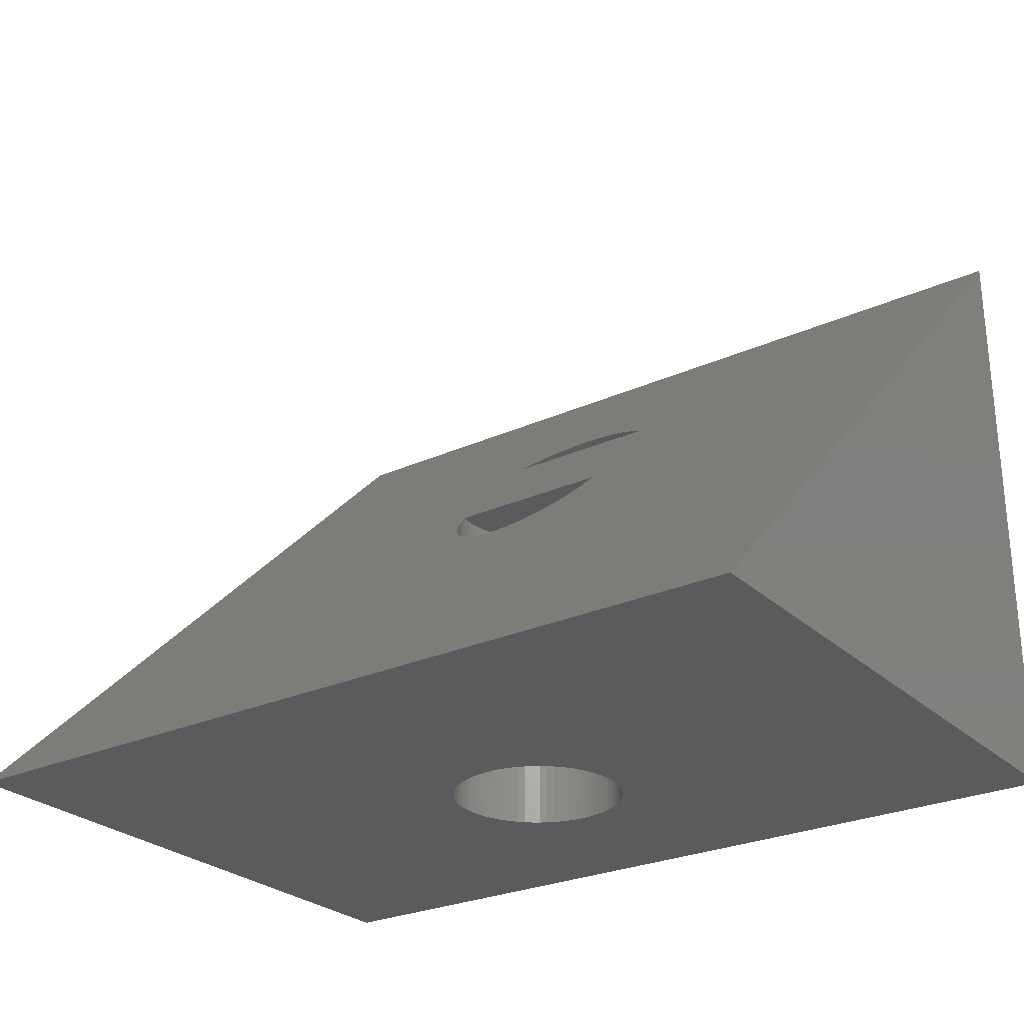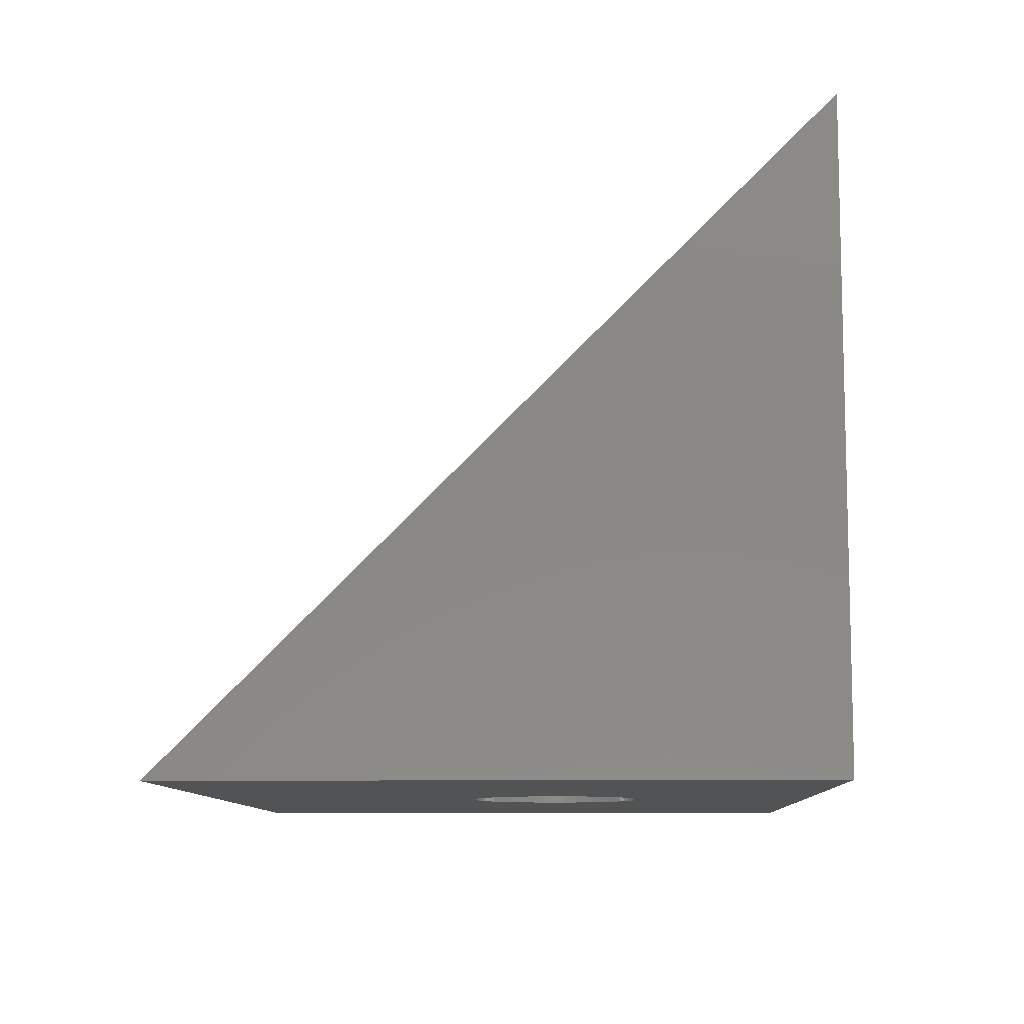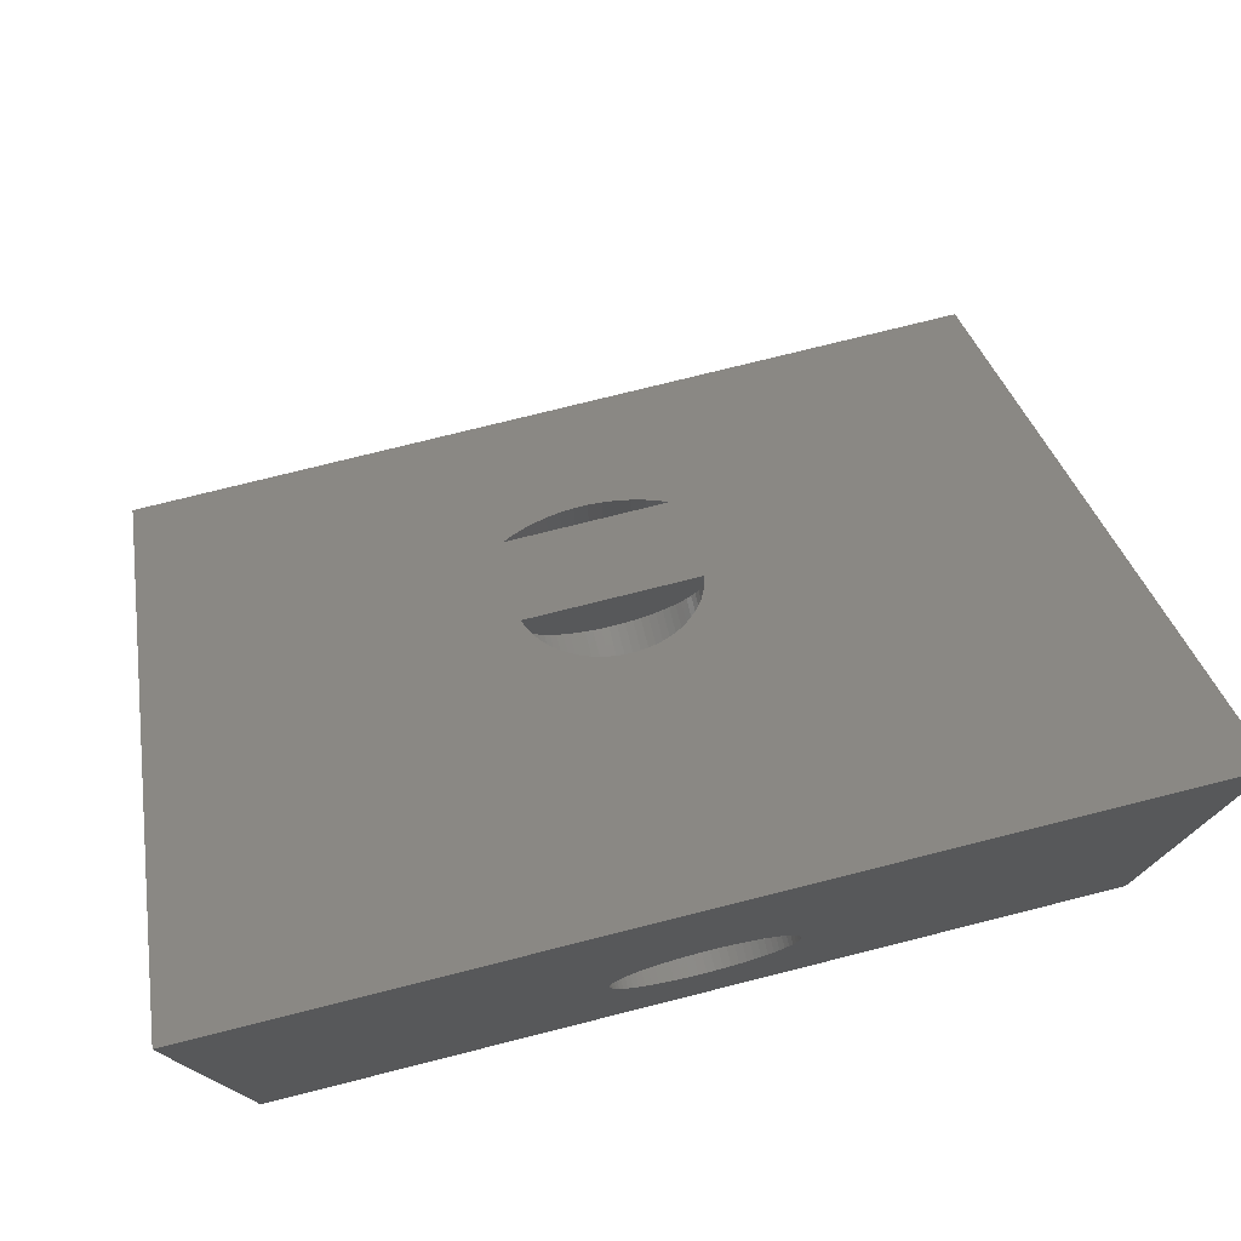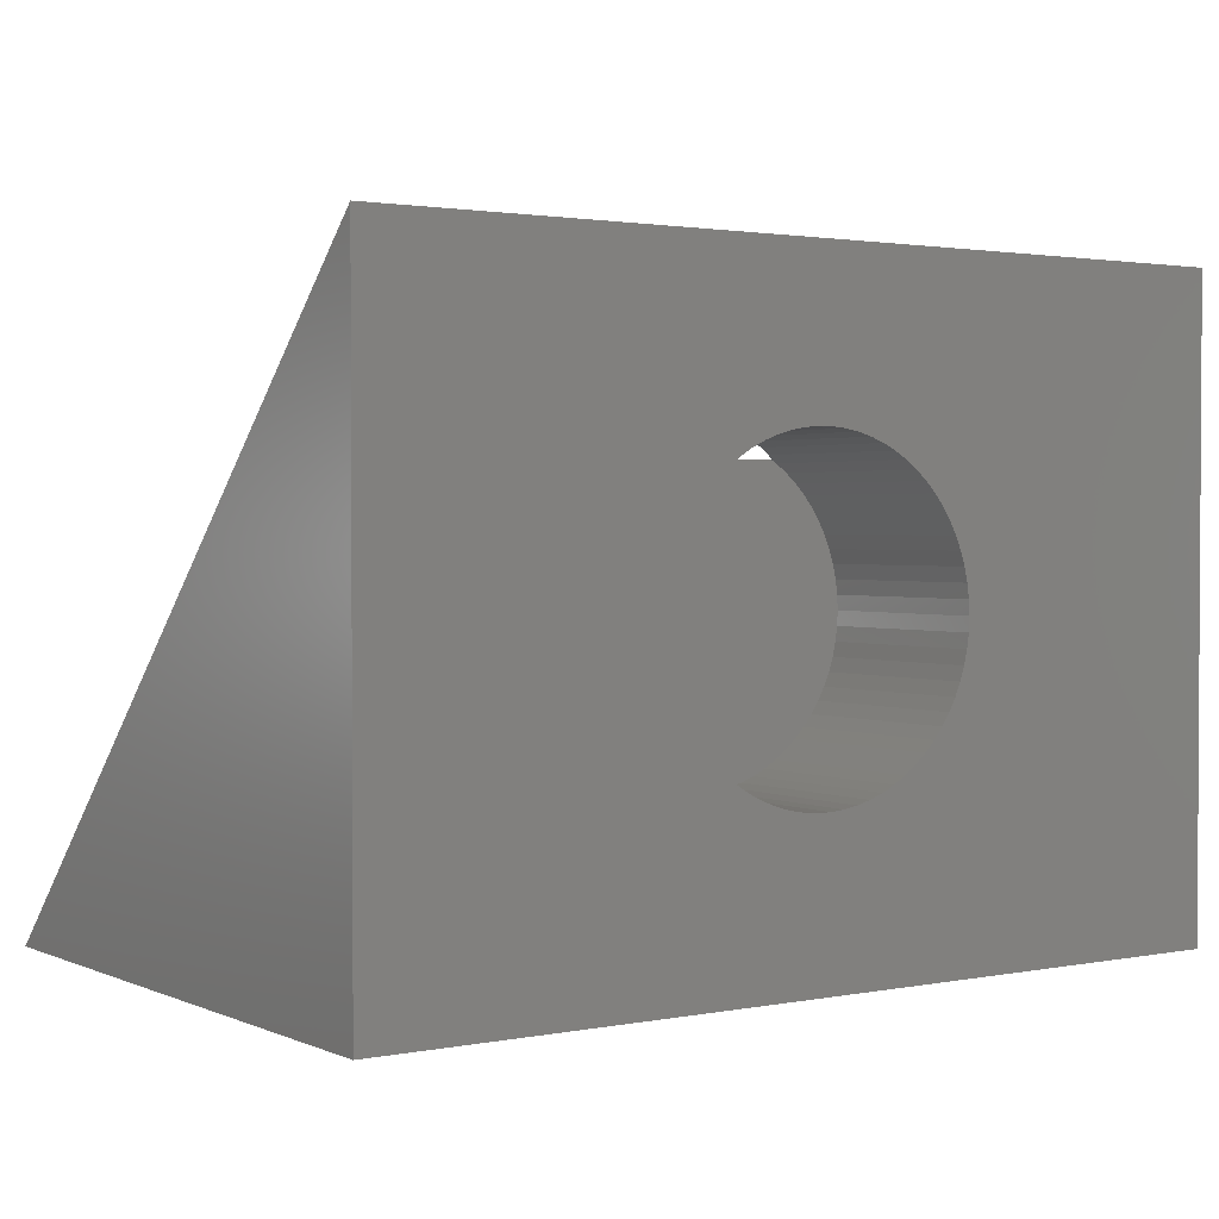
<metadata>
{"format":"stl","ext":"stl","renderer":"f3d","projection":"perspective","resolution":1024,"background":"white","views":[{"elev":-26.7,"azim":35.3,"up":"+Y"},{"elev":-9.6,"azim":91.9,"up":"+Y"},{"elev":76.0,"azim":-14.1,"up":"+Z"},{"elev":1.9,"azim":145.5,"up":"+Y"}]}
</metadata>
<code>
# stl→obj: 290 verts, 584 faces
v -7.5 5.303 0
v -7.5 -5.303 0
v -7.5 -5.303 10.61
v 7.5 -5.303 10.61
v 0.0673 -0.6952 5.998
v 0.2013 -0.6831 5.986
v 0.3338 -0.6591 5.962
v 0.4635 -0.6233 5.927
v 0.5895 -0.576 5.879
v 0.7108 -0.5176 5.821
v 0.8263 -0.4486 5.752
v 0.9352 -0.3694 5.673
v 1.037 -0.2809 5.584
v 1.13 -0.1836 5.487
v 1.214 -0.07838 5.382
v 1.288 0.03395 5.269
v 1.351 0.1525 5.151
v 1.404 0.2762 5.027
v 1.446 0.4042 4.899
v 1.468 0.5 4.803
v 1.404 2.303 3
v -1.468 0.5 4.803
v 7.5 5.303 0
v 0.1211 2.697 2.606
v -0.1211 2.697 2.606
v 0.3624 2.676 2.628
v 0.6008 2.632 2.671
v 0.8343 2.568 2.735
v 1.061 2.483 2.821
v 1.279 2.378 2.926
v -0.0673 -0.6952 5.998
v -0.2013 -0.6831 5.986
v -0.3338 -0.6591 5.962
v -0.4635 -0.6233 5.927
v -0.5895 -0.576 5.879
v -0.7108 -0.5176 5.821
v -0.8263 -0.4486 5.752
v -0.9352 -0.3694 5.673
v -1.037 -0.2809 5.584
v -1.13 -0.1836 5.487
v -1.214 -0.07838 5.382
v -1.288 0.03395 5.269
v -1.351 0.1525 5.151
v -1.404 0.2762 5.027
v -1.446 0.4042 4.899
v -1.404 2.303 3
v -0.3624 2.676 2.628
v -0.6008 2.632 2.671
v -1.279 2.378 2.926
v -1.061 2.483 2.821
v -0.8343 2.568 2.735
v 7.5 -5.303 0
v -0.0673 -5.303 5.998
v -0.2013 -5.303 5.986
v -0.3338 -5.303 5.962
v -0.4635 -5.303 5.927
v -0.5895 -5.303 5.879
v -0.7108 -5.303 5.821
v -0.8263 -5.303 5.752
v -0.9352 -5.303 5.673
v -1.037 -5.303 5.584
v -1.13 -5.303 5.487
v -1.214 -5.303 5.382
v -1.288 -5.303 5.269
v -1.351 -5.303 5.151
v -1.404 -5.303 5.027
v -1.446 -5.303 4.899
v -1.476 -5.303 4.768
v -1.494 -5.303 4.634
v -1.5 -5.303 4.5
v -1.494 -5.303 4.366
v -1.476 -5.303 4.232
v -1.446 -5.303 4.101
v -1.404 -5.303 3.973
v -1.351 -5.303 3.849
v -1.288 -5.303 3.731
v -1.214 -5.303 3.618
v -0.0673 -5.303 3.002
v 0.0673 -5.303 3.002
v -0.2013 -5.303 3.014
v -0.3338 -5.303 3.038
v -0.4635 -5.303 3.073
v -0.5895 -5.303 3.121
v -0.7108 -5.303 3.179
v -0.8263 -5.303 3.248
v -0.9352 -5.303 3.327
v -1.037 -5.303 3.416
v -1.13 -5.303 3.513
v 0.0673 -5.303 5.998
v 0.2013 -5.303 5.986
v 0.3338 -5.303 5.962
v 0.4635 -5.303 5.927
v 0.5895 -5.303 5.879
v 0.7108 -5.303 5.821
v 0.8263 -5.303 5.752
v 0.9352 -5.303 5.673
v 1.037 -5.303 5.584
v 1.13 -5.303 5.487
v 1.214 -5.303 5.382
v 1.288 -5.303 5.269
v 1.351 -5.303 5.151
v 1.404 -5.303 5.027
v 1.446 -5.303 4.899
v 1.476 -5.303 4.768
v 1.494 -5.303 4.634
v 1.5 -5.303 4.5
v 1.494 -5.303 4.366
v 1.476 -5.303 4.232
v 1.446 -5.303 4.101
v 1.404 -5.303 3.973
v 1.351 -5.303 3.849
v 1.288 -5.303 3.731
v 1.214 -5.303 3.618
v 1.13 -5.303 3.513
v 0.2013 -5.303 3.014
v 0.3338 -5.303 3.038
v 0.4635 -5.303 3.073
v 1.037 -5.303 3.416
v 0.9352 -5.303 3.327
v 0.8263 -5.303 3.248
v 0.7108 -5.303 3.179
v 0.5895 -5.303 3.121
v 2.7 0 0
v 2.689 -0.242 0
v 2.657 -0.4821 0
v 2.603 -0.7183 0
v 2.528 -0.9487 0
v 2.433 -1.171 0
v 2.318 -1.385 0
v 2.184 -1.587 0
v 2.033 -1.776 0
v 1.866 -1.952 0
v 1.683 -2.111 0
v 1.487 -2.253 0
v 1.279 -2.378 0
v 1.061 -2.483 0
v 0.8343 -2.568 0
v 0.6008 -2.632 0
v 0.3624 -2.676 0
v 0.1211 -2.697 0
v -0.1211 -2.697 0
v -0.3624 -2.676 0
v -0.6008 -2.632 0
v -2.689 -0.242 0
v -2.7 0 0
v -2.657 -0.4821 0
v -2.603 -0.7183 0
v -2.528 -0.9487 0
v -2.433 -1.171 0
v -2.318 -1.385 0
v -2.184 -1.587 0
v -2.033 -1.776 0
v -1.866 -1.952 0
v -1.683 -2.111 0
v -1.487 -2.253 0
v -1.279 -2.378 0
v -1.061 -2.483 0
v -0.8343 -2.568 0
v 2.689 0.242 0
v 2.657 0.4821 0
v 2.603 0.7183 0
v 2.528 0.9487 0
v 2.433 1.171 0
v 2.318 1.385 0
v 2.184 1.587 0
v 2.033 1.776 0
v 1.866 1.952 0
v 1.683 2.111 0
v 1.487 2.253 0
v 1.279 2.378 0
v 1.061 2.483 0
v 0.8343 2.568 0
v 0.6008 2.632 0
v 0.3624 2.676 0
v 0.1211 2.697 0
v -0.1211 2.697 0
v -0.3624 2.676 0
v -0.6008 2.632 0
v -0.8343 2.568 0
v -2.689 0.242 0
v -2.657 0.4821 0
v -2.603 0.7183 0
v -2.528 0.9487 0
v -2.433 1.171 0
v -2.318 1.385 0
v -1.061 2.483 0
v -1.279 2.378 0
v -1.487 2.253 0
v -1.683 2.111 0
v -1.866 1.952 0
v -2.033 1.776 0
v -2.184 1.587 0
v 1.476 0.5 4.768
v 1.494 0.5 4.634
v 1.5 0.5 4.5
v -1.351 0.5 3.849
v -1.404 0.5 3.973
v -1.037 0.5 3.416
v -0.9352 0.5 3.327
v 0.0673 0.5 3.002
v 0.2013 0.5 3.014
v -1.446 0.5 4.101
v 0.7108 0.5 3.179
v 0.8263 0.5 3.248
v 1.476 0.5 4.232
v 1.446 0.5 4.101
v 1.214 0.5 3.618
v 1.13 0.5 3.513
v -0.8263 0.5 3.248
v -0.7108 0.5 3.179
v 1.404 0.5 3.973
v 1.494 0.5 4.366
v 1.288 0.5 3.731
v -1.476 0.5 4.232
v -1.494 0.5 4.366
v -1.5 0.5 4.5
v -1.494 0.5 4.634
v 1.351 0.5 3.849
v 0.3338 0.5 3.038
v -1.476 0.5 4.768
v -0.3338 0.5 3.038
v -0.2013 0.5 3.014
v -1.288 0.5 3.731
v 0.9352 0.5 3.327
v 1.037 0.5 3.416
v -0.0673 0.5 3.002
v -0.5895 0.5 3.121
v -0.4635 0.5 3.073
v -1.13 0.5 3.513
v -1.214 0.5 3.618
v 0.5895 0.5 3.121
v 0.4635 0.5 3.073
v 1.061 -2.483 3
v 1.279 -2.378 3
v -2.528 -0.9487 3
v -2.603 -0.7183 3
v -2.433 -1.171 3
v -1.866 -1.952 3
v -2.033 -1.776 3
v 2.603 0.7183 3
v 2.657 0.4821 3
v 0.6008 -2.632 3
v 0.8343 -2.568 3
v 1.487 -2.253 3
v -2.603 0.7183 3
v -2.528 0.9487 3
v 1.866 1.952 3
v 2.033 1.776 3
v 2.689 0.242 3
v 2.433 1.171 3
v 2.528 0.9487 3
v 1.683 2.111 3
v -2.184 -1.587 3
v -2.318 -1.385 3
v -1.683 -2.111 3
v 2.7 0 3
v 2.318 1.385 3
v 2.184 1.587 3
v -0.1211 -2.697 3
v 0.1211 -2.697 3
v 0.3624 -2.676 3
v -2.318 1.385 3
v -2.184 1.587 3
v -2.433 1.171 3
v 1.487 2.253 3
v 2.184 -1.587 3
v 2.033 -1.776 3
v 1.683 -2.111 3
v 2.689 -0.242 3
v 2.657 -0.4821 3
v -2.033 1.776 3
v -1.866 1.952 3
v 2.528 -0.9487 3
v 2.433 -1.171 3
v 2.603 -0.7183 3
v 2.318 -1.385 3
v 1.866 -1.952 3
v -0.3624 -2.676 3
v -0.6008 -2.632 3
v -0.8343 -2.568 3
v -1.061 -2.483 3
v -1.279 -2.378 3
v -1.487 -2.253 3
v -1.683 2.111 3
v -1.487 2.253 3
v -2.657 -0.4821 3
v -2.657 0.4821 3
v -2.689 -0.242 3
v -2.689 0.242 3
v -2.7 0 3
f 1 2 3
f 4 5 3
f 4 6 5
f 4 7 6
f 4 8 7
f 4 9 8
f 4 10 9
f 4 11 10
f 4 12 11
f 4 13 12
f 4 14 13
f 4 15 14
f 4 16 15
f 4 17 16
f 4 18 17
f 4 19 18
f 4 20 19
f 20 21 22
f 23 20 4
f 24 23 25
f 26 23 24
f 27 23 26
f 28 23 27
f 29 23 28
f 30 23 29
f 21 23 30
f 20 23 21
f 31 3 5
f 32 3 31
f 33 3 32
f 34 3 33
f 35 3 34
f 36 3 35
f 37 3 36
f 38 3 37
f 39 3 38
f 40 3 39
f 41 3 40
f 42 3 41
f 43 3 42
f 44 3 43
f 45 3 44
f 22 3 45
f 46 22 21
f 1 22 46
f 1 25 23
f 25 1 47
f 47 1 48
f 22 1 3
f 49 1 46
f 50 1 49
f 51 1 50
f 48 1 51
f 4 52 23
f 3 53 4
f 3 54 53
f 3 55 54
f 3 56 55
f 3 57 56
f 3 58 57
f 3 59 58
f 3 60 59
f 3 61 60
f 3 62 61
f 3 63 62
f 3 64 63
f 3 65 64
f 3 66 65
f 3 67 66
f 3 68 67
f 3 69 68
f 2 69 3
f 69 2 70
f 70 2 71
f 71 2 72
f 72 2 73
f 73 2 74
f 74 2 75
f 75 2 76
f 76 2 77
f 78 2 79
f 80 2 78
f 81 2 80
f 82 2 81
f 83 2 82
f 84 2 83
f 85 2 84
f 86 2 85
f 87 2 86
f 88 2 87
f 77 2 88
f 89 4 53
f 90 4 89
f 91 4 90
f 92 4 91
f 93 4 92
f 94 4 93
f 95 4 94
f 96 4 95
f 97 4 96
f 98 4 97
f 99 4 98
f 100 4 99
f 101 4 100
f 102 4 101
f 103 4 102
f 104 4 103
f 105 4 104
f 52 105 106
f 52 106 107
f 52 107 108
f 52 108 109
f 52 109 110
f 52 110 111
f 52 111 112
f 52 112 113
f 52 113 114
f 52 79 2
f 79 52 115
f 115 52 116
f 116 52 117
f 105 52 4
f 118 52 114
f 119 52 118
f 120 52 119
f 121 52 120
f 122 52 121
f 117 52 122
f 52 123 23
f 52 124 123
f 52 125 124
f 52 126 125
f 52 127 126
f 52 128 127
f 52 129 128
f 52 130 129
f 52 131 130
f 52 132 131
f 52 133 132
f 52 134 133
f 52 135 134
f 52 136 135
f 52 137 136
f 52 138 137
f 52 139 138
f 52 140 139
f 52 141 140
f 2 141 52
f 141 2 142
f 142 2 143
f 144 2 145
f 146 2 144
f 147 2 146
f 148 2 147
f 149 2 148
f 150 2 149
f 151 2 150
f 152 2 151
f 153 2 152
f 154 2 153
f 155 2 154
f 156 2 155
f 157 2 156
f 158 2 157
f 143 2 158
f 159 23 123
f 160 23 159
f 161 23 160
f 162 23 161
f 163 23 162
f 164 23 163
f 165 23 164
f 166 23 165
f 167 23 166
f 168 23 167
f 169 23 168
f 170 23 169
f 171 23 170
f 172 23 171
f 173 23 172
f 174 23 173
f 175 23 174
f 176 23 175
f 1 176 177
f 1 177 178
f 1 178 179
f 1 145 2
f 145 1 180
f 180 1 181
f 181 1 182
f 182 1 183
f 183 1 184
f 184 1 185
f 176 1 23
f 186 1 179
f 187 1 186
f 188 1 187
f 189 1 188
f 190 1 189
f 191 1 190
f 192 1 191
f 185 1 192
f 98 13 14
f 13 98 97
f 105 193 194
f 193 105 104
f 106 194 195
f 194 106 105
f 55 32 54
f 32 55 33
f 74 196 197
f 196 74 75
f 11 96 95
f 96 11 12
f 59 36 58
f 36 59 37
f 53 5 89
f 5 53 31
f 193 19 20
f 104 19 193
f 19 104 103
f 61 38 60
f 38 61 39
f 198 86 199
f 86 198 87
f 200 115 201
f 115 200 79
f 73 197 202
f 197 73 74
f 203 120 204
f 120 203 121
f 102 17 18
f 17 102 101
f 109 205 206
f 205 109 108
f 114 207 208
f 207 114 113
f 209 84 210
f 84 209 85
f 110 206 211
f 206 110 109
f 100 15 16
f 15 100 99
f 107 195 212
f 195 107 106
f 60 37 59
f 37 60 38
f 113 213 207
f 213 113 112
f 71 214 215
f 214 71 72
f 58 35 57
f 35 58 36
f 199 85 209
f 85 199 86
f 56 33 55
f 33 56 34
f 69 216 217
f 216 69 70
f 111 211 218
f 211 111 110
f 8 93 92
f 93 8 9
f 201 116 219
f 116 201 115
f 101 16 17
f 16 101 100
f 65 42 64
f 42 65 43
f 103 18 19
f 18 103 102
f 45 220 22
f 68 45 67
f 45 68 220
f 221 80 222
f 80 221 81
f 66 43 65
f 43 66 44
f 9 94 93
f 94 9 10
f 12 97 96
f 97 12 13
f 5 90 89
f 90 5 6
f 10 95 94
f 95 10 11
f 75 223 196
f 223 75 76
f 224 118 225
f 118 224 119
f 226 79 200
f 79 226 78
f 227 82 228
f 82 227 83
f 6 91 90
f 91 6 7
f 62 39 61
f 39 62 40
f 54 31 53
f 31 54 32
f 68 217 220
f 217 68 69
f 228 81 221
f 81 228 82
f 77 229 230
f 229 77 88
f 88 198 229
f 198 88 87
f 217 22 220
f 22 217 20
f 194 20 217
f 20 194 193
f 216 194 217
f 216 195 194
f 215 195 216
f 215 212 195
f 214 212 215
f 214 205 212
f 202 205 214
f 202 206 205
f 197 206 202
f 197 211 206
f 196 211 197
f 196 218 211
f 223 218 196
f 223 213 218
f 230 213 223
f 230 207 213
f 229 207 230
f 229 208 207
f 198 208 229
f 198 225 208
f 199 225 198
f 199 224 225
f 209 224 199
f 209 204 224
f 210 204 209
f 210 203 204
f 227 203 210
f 227 231 203
f 228 231 227
f 228 232 231
f 221 232 228
f 221 219 232
f 222 219 221
f 222 201 219
f 226 201 222
f 201 226 200
f 72 202 214
f 202 72 73
f 231 121 203
f 121 231 122
f 108 212 205
f 212 108 107
f 112 218 213
f 218 112 111
f 204 119 224
f 119 204 120
f 99 14 15
f 14 99 98
f 210 83 227
f 83 210 84
f 76 230 223
f 230 76 77
f 7 92 91
f 92 7 8
f 222 78 226
f 78 222 80
f 67 44 66
f 44 67 45
f 232 122 231
f 122 232 117
f 219 117 232
f 117 219 116
f 70 215 216
f 215 70 71
f 118 208 225
f 208 118 114
f 64 41 63
f 41 64 42
f 63 40 62
f 40 63 41
f 57 34 56
f 34 57 35
f 135 233 234
f 233 135 136
f 235 147 236
f 147 235 148
f 237 148 235
f 148 237 149
f 172 27 173
f 27 172 28
f 238 152 239
f 152 238 153
f 160 240 161
f 240 160 241
f 171 28 172
f 28 171 29
f 137 242 243
f 242 137 138
f 134 234 244
f 234 134 135
f 245 183 246
f 183 245 182
f 166 247 167
f 247 166 248
f 176 24 25
f 24 176 175
f 159 241 160
f 241 159 249
f 162 250 163
f 250 162 251
f 168 247 252
f 247 168 167
f 253 150 254
f 150 253 151
f 154 238 255
f 238 154 153
f 123 249 159
f 249 123 256
f 170 29 171
f 29 170 30
f 178 47 48
f 47 178 177
f 173 26 174
f 26 173 27
f 163 257 164
f 257 163 250
f 161 251 162
f 251 161 240
f 164 258 165
f 258 164 257
f 177 25 47
f 25 177 176
f 179 48 51
f 48 179 178
f 254 149 237
f 149 254 150
f 140 259 260
f 259 140 141
f 138 261 242
f 261 138 139
f 262 192 263
f 192 262 185
f 165 248 166
f 248 165 258
f 264 185 262
f 185 264 184
f 169 252 265
f 252 169 168
f 131 266 130
f 266 131 267
f 133 244 268
f 244 133 134
f 125 269 124
f 269 125 270
f 136 243 233
f 243 136 137
f 271 190 272
f 190 271 191
f 128 273 127
f 273 128 274
f 269 249 256
f 270 249 269
f 270 241 249
f 275 241 270
f 275 240 241
f 273 240 275
f 273 251 240
f 274 251 273
f 274 250 251
f 276 250 274
f 276 257 250
f 266 257 276
f 266 258 257
f 267 258 266
f 267 248 258
f 277 248 267
f 277 247 248
f 268 247 277
f 268 252 247
f 244 252 268
f 21 252 244
f 252 21 265
f 234 21 244
f 233 21 234
f 243 21 233
f 242 21 243
f 261 21 242
f 260 21 261
f 259 21 260
f 278 21 259
f 279 21 278
f 280 21 279
f 281 21 280
f 282 21 281
f 282 46 21
f 283 46 282
f 255 46 283
f 284 46 255
f 46 284 285
f 238 284 255
f 238 272 284
f 239 272 238
f 239 271 272
f 253 271 239
f 253 263 271
f 254 263 253
f 254 262 263
f 237 262 254
f 237 264 262
f 235 264 237
f 235 246 264
f 236 246 235
f 236 245 246
f 286 245 236
f 286 287 245
f 288 287 286
f 288 289 287
f 289 288 290
f 289 181 287
f 181 289 180
f 287 182 245
f 182 287 181
f 30 265 21
f 169 30 170
f 30 169 265
f 126 270 125
f 270 126 275
f 186 51 50
f 51 186 179
f 190 284 272
f 284 190 189
f 236 146 286
f 146 236 147
f 142 279 278
f 279 142 143
f 130 276 129
f 276 130 266
f 129 274 128
f 274 129 276
f 263 191 271
f 191 263 192
f 124 256 123
f 256 124 269
f 155 255 283
f 255 155 154
f 139 260 261
f 260 139 140
f 288 145 290
f 145 288 144
f 127 275 126
f 275 127 273
f 290 180 289
f 180 290 145
f 158 281 280
f 281 158 157
f 132 267 131
f 267 132 277
f 189 285 284
f 285 189 188
f 174 24 175
f 24 174 26
f 246 184 264
f 184 246 183
f 187 50 49
f 50 187 186
f 285 49 46
f 188 49 285
f 49 188 187
f 141 278 259
f 278 141 142
f 132 268 277
f 268 132 133
f 143 280 279
f 280 143 158
f 286 144 288
f 144 286 146
f 157 282 281
f 282 157 156
f 239 151 253
f 151 239 152
f 156 283 282
f 283 156 155

</code>
